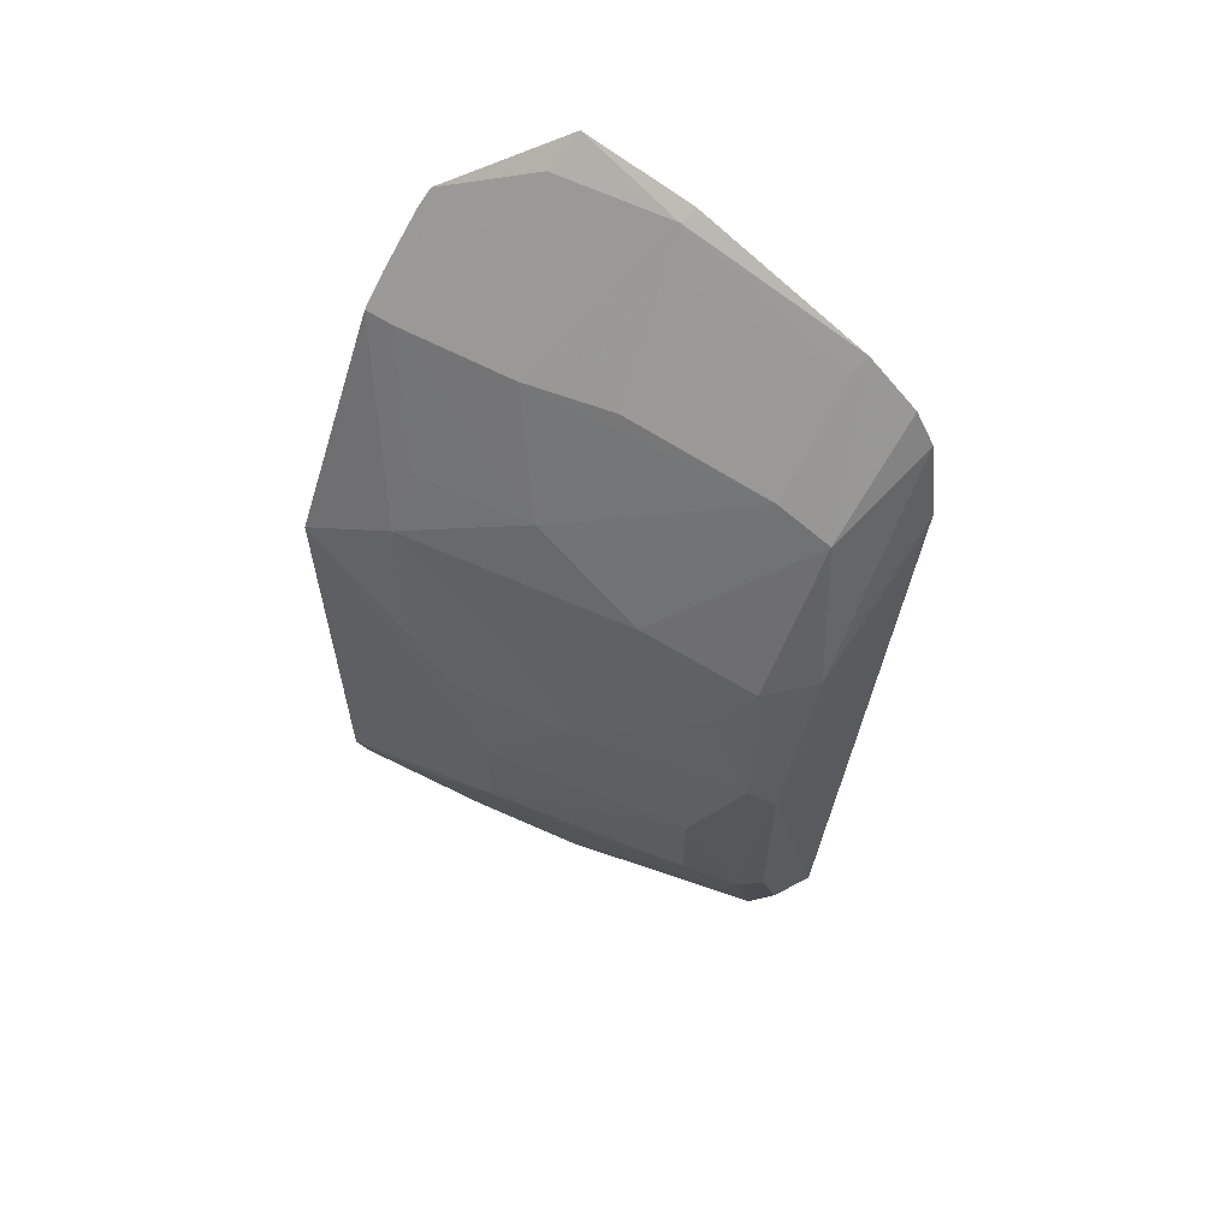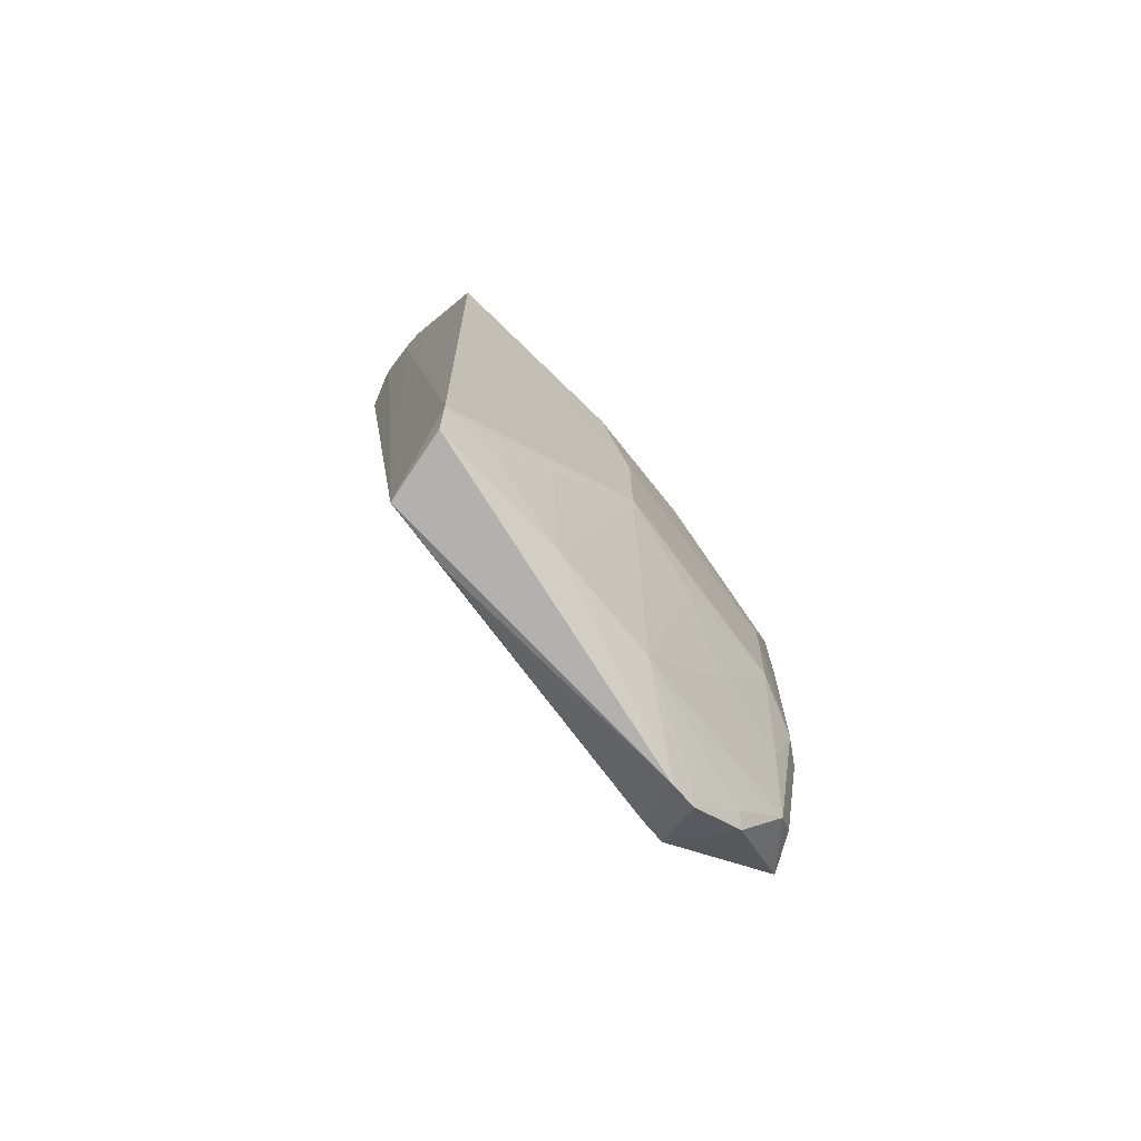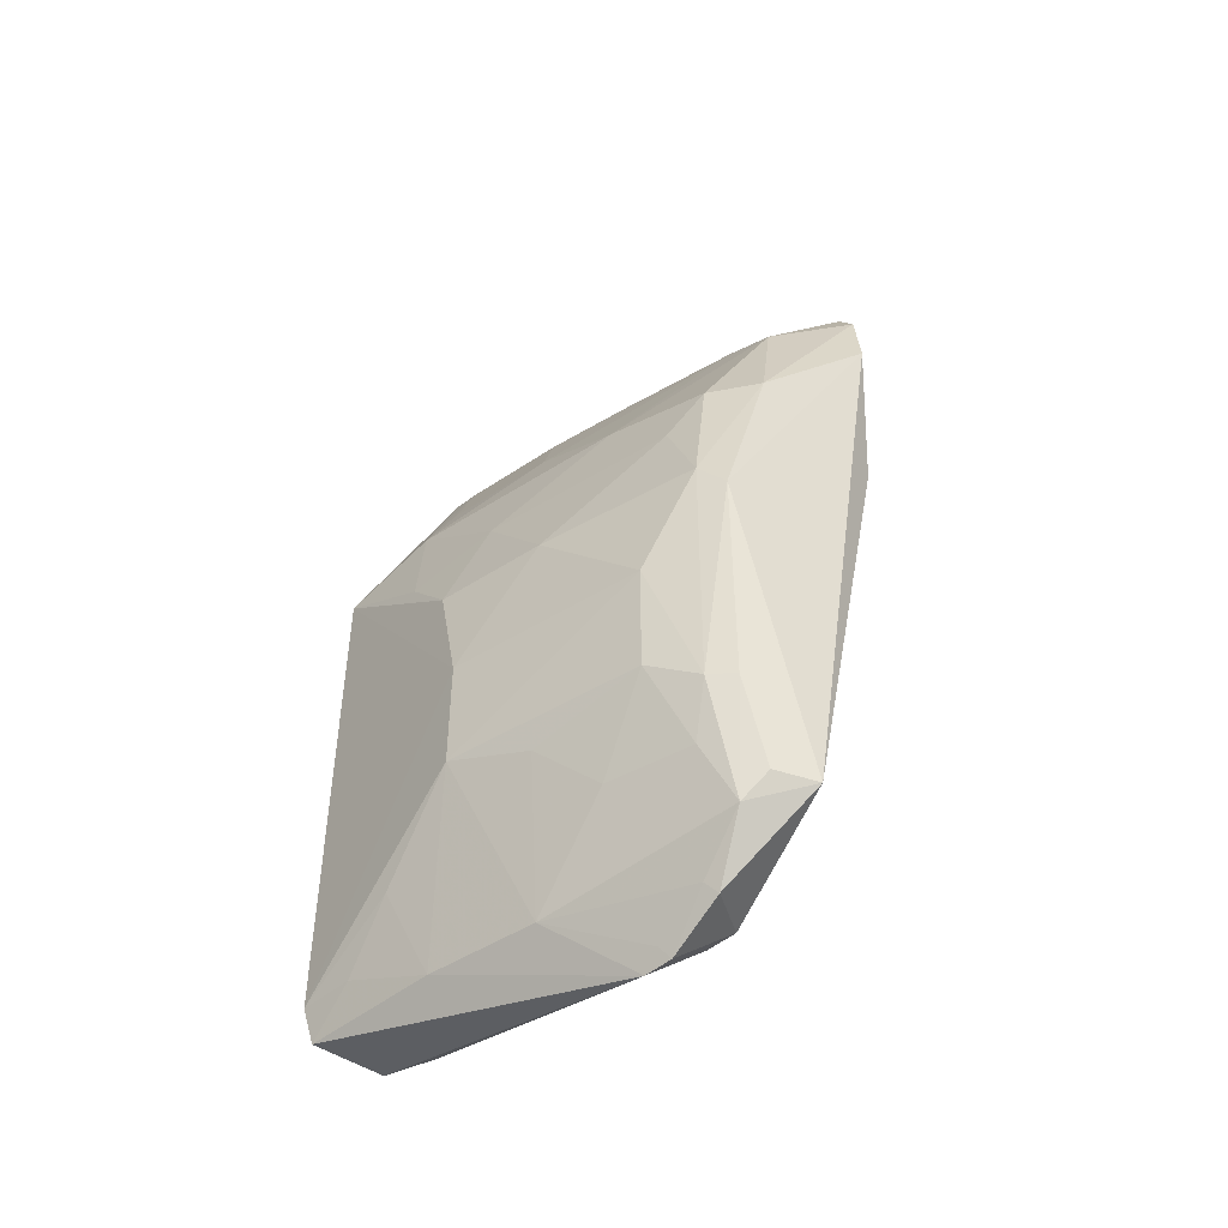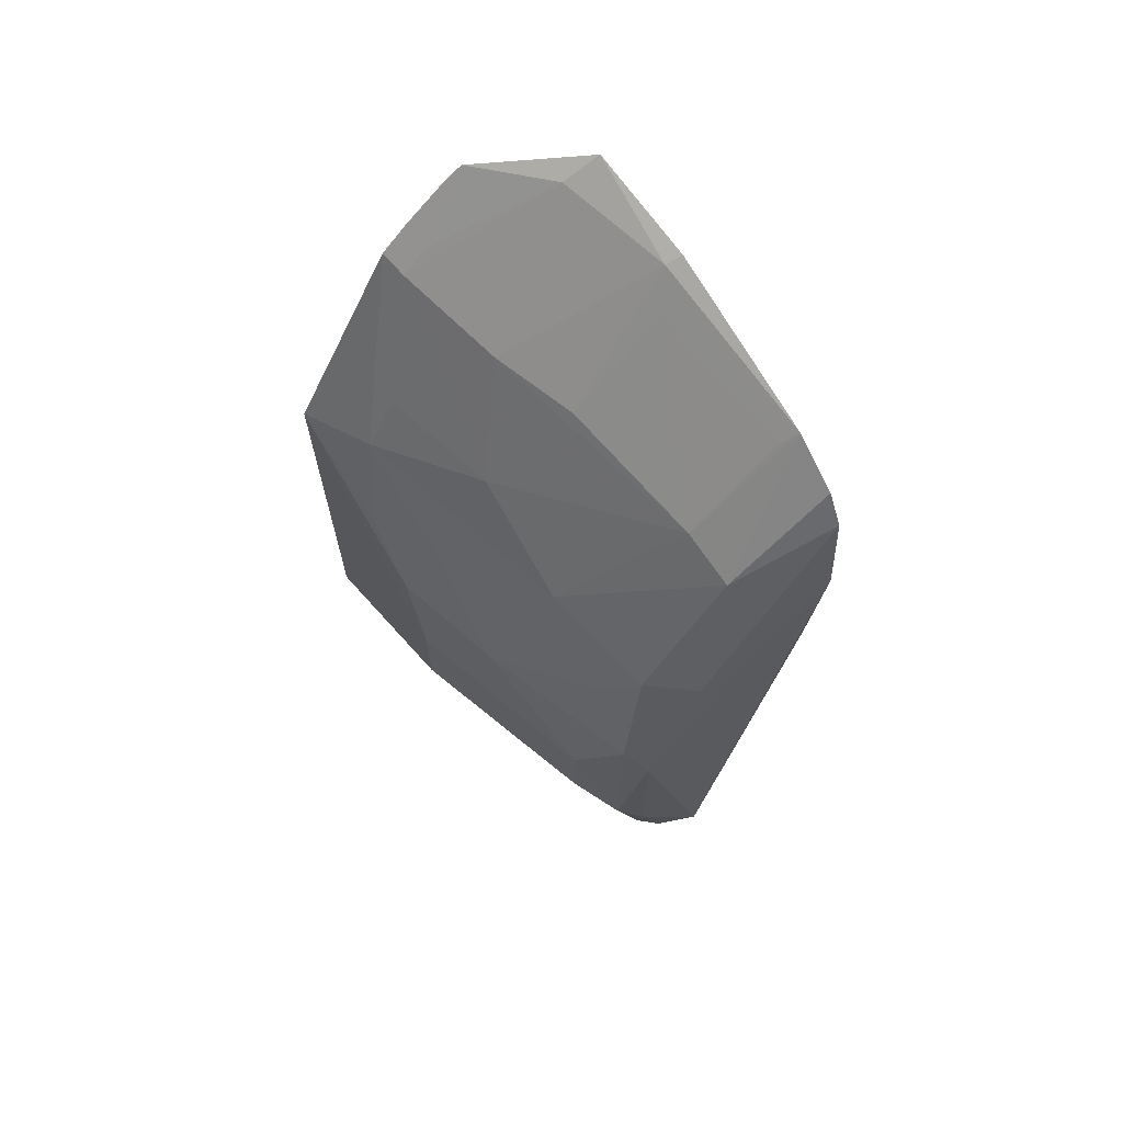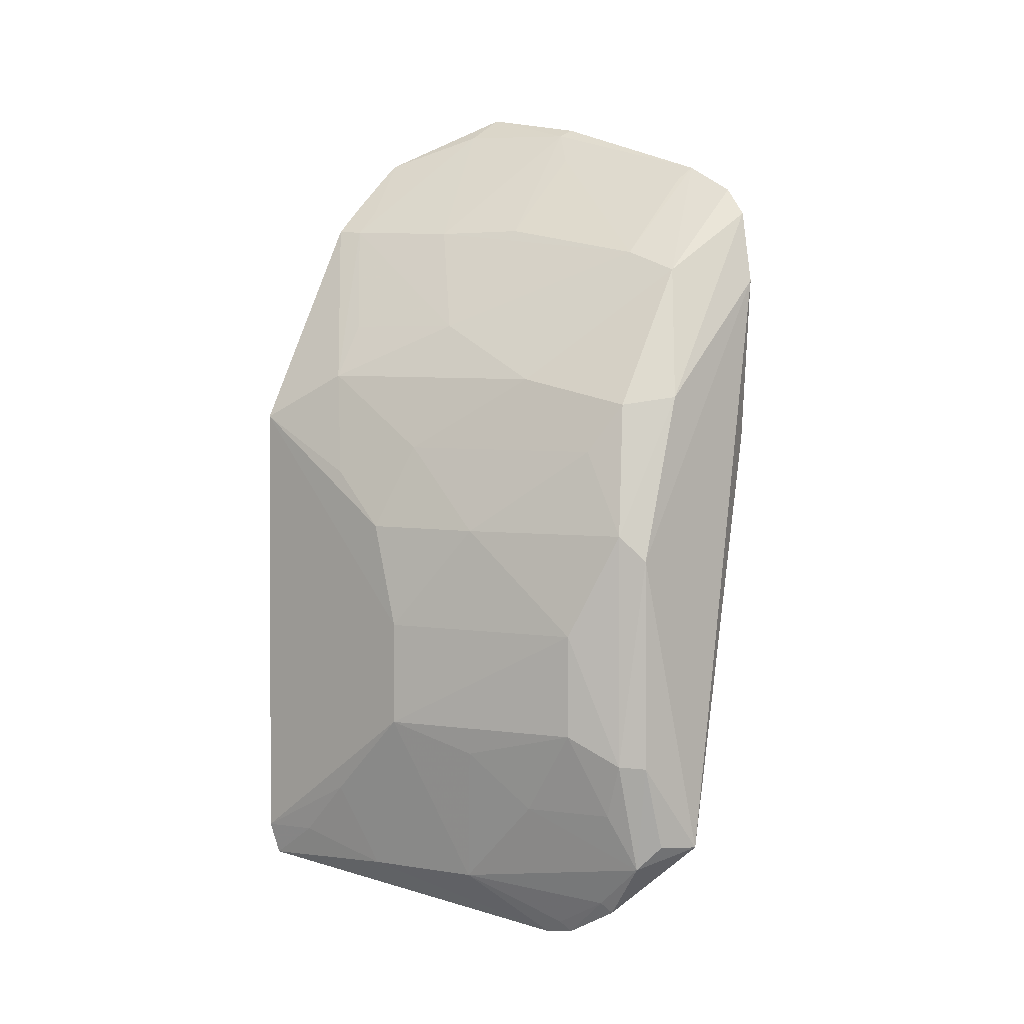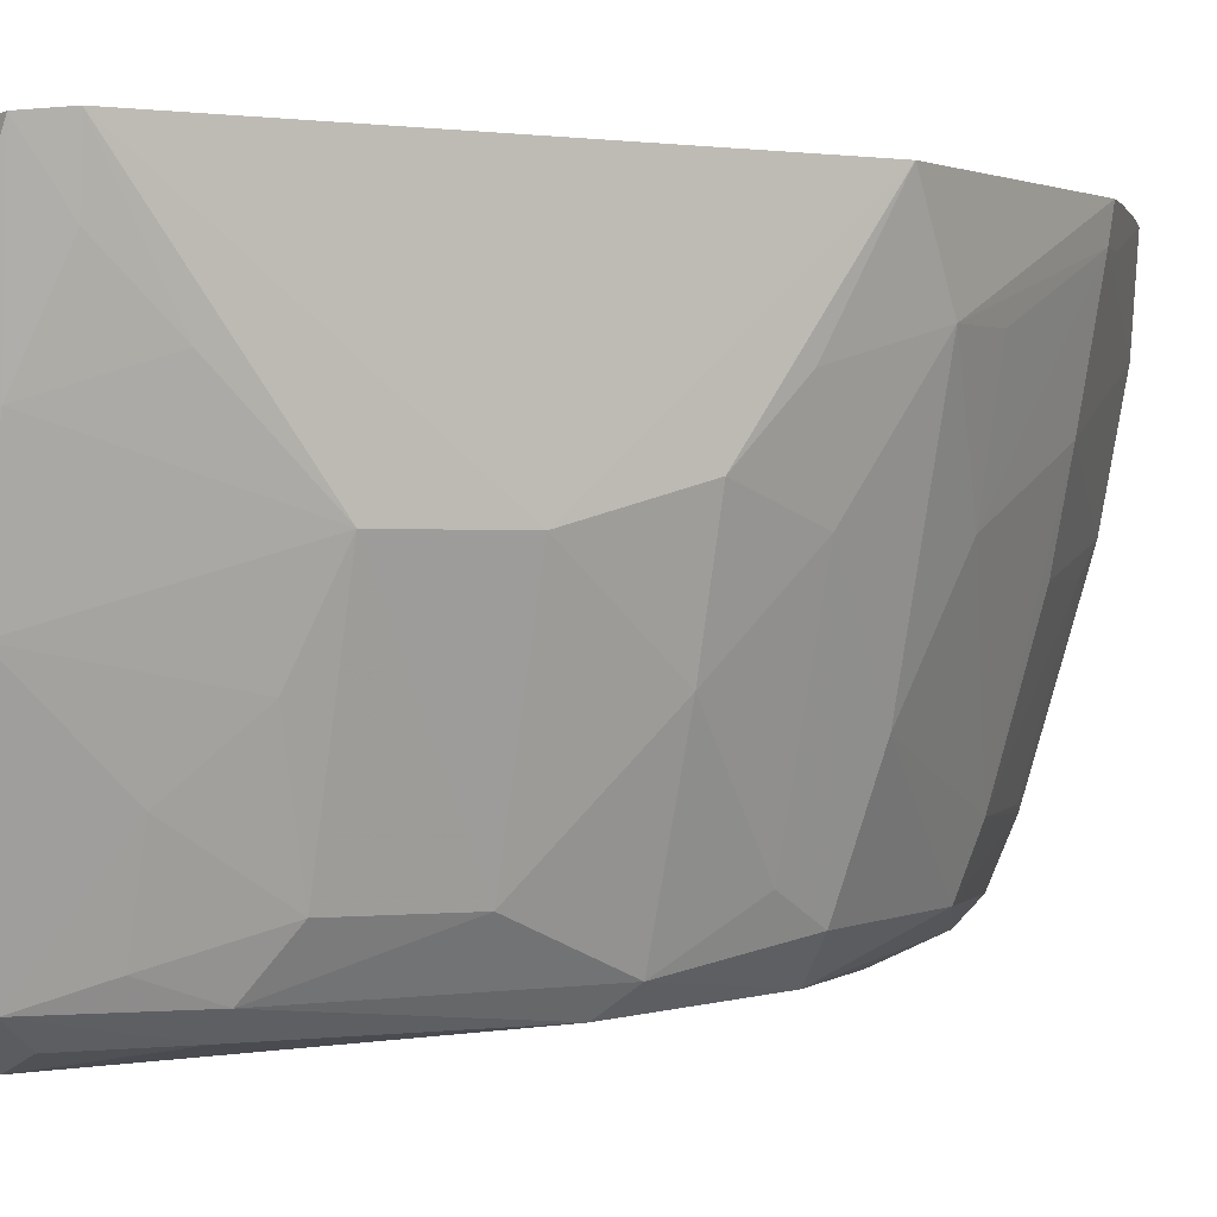
<metadata>
{"format":"obj","ext":"obj","renderer":"f3d","projection":"perspective","resolution":1024,"background":"white","views":[{"elev":63.5,"azim":129.1,"up":"+Y"},{"elev":-70.9,"azim":53.4,"up":"+Y"},{"elev":-43.0,"azim":143.7,"up":"+Y"},{"elev":70.0,"azim":146.4,"up":"+Y"},{"elev":4.8,"azim":131.9,"up":"+Y"},{"elev":0.3,"azim":61.2,"up":"+Z"}]}
</metadata>
<code>
v 0.2331 -0.1238 -0.07487
v 0.234 -0.06475 -0.139
v 0.2342 0.04314 -0.07343
v 0.1401 0.1588 -0.1035
v 0.1778 -0.1052 -0.2313
v 0.1641 0.1171 -0.07626
v 0.2362 -0.1126 -0.07369
v 0.1955 -0.112 -0.2194
v 0.21 -0.126 -0.07591
v 0.197 0.1137 -0.0733
v 0.233 -0.1118 -0.09204
v 0.2337 -0.02977 -0.139
v 0.175 -0.1277 -0.1914
v 0.1689 0.1407 -0.07525
v 0.1884 0.1221 -0.07335
v 0.2337 -0.09307 -0.1105
v 0.2144 -0.1214 -0.157
v 0.2144 -0.0298 -0.2039
v 0.1777 -0.1292 -0.1824
v 0.1411 0.03678 -0.2234
v 0.1931 -0.1408 -0.1875
v 0.1782 0.1117 -0.1473
v 0.1739 0.136 -0.07429
v 0.2241 -0.1215 -0.1199
v 0.2141 -0.06451 -0.2036
v 0.1998 -0.003489 -0.2258
v 0.2233 0.00481 -0.1665
v 0.1412 0.03682 -0.2033
v 0.1918 -0.1306 -0.2056
v 0.1954 -0.1421 -0.1788
v 0.1873 0.1114 -0.1196
v 0.1355 0.1258 -0.2125
v 0.2133 -0.0927 -0.1851
v 0.1989 -0.075 -0.2256
v 0.1405 0.09272 -0.2263
v 0.2053 -0.07417 -0.219
v 0.2333 0.004978 -0.1294
v 0.2051 0.004869 -0.2185
v 0.1949 -0.127 -0.203
v 0.2044 -0.1283 -0.09612
v 0.1957 0.1131 -0.08253
v 0.204 0.05761 -0.1755
v 0.1417 0.1501 -0.1382
v 0.1367 0.1526 -0.1395
v 0.1349 0.1348 -0.1957
v 0.2036 -0.09265 -0.2127
v 0.2237 -0.074 -0.1665
v 0.1908 -0.1038 -0.2264
v 0.1362 0.117 -0.2196
v 0.196 -0.1371 -0.1852
v 0.1514 0.1514 -0.1013
v 0.2244 0.05855 -0.101
v 0.2041 0.07667 -0.1385
v 0.1956 0.04918 -0.2122
v 0.1692 0.1027 -0.1941
v 0.1875 0.1211 -0.08262
v 0.2324 0.02368 -0.1103
v 0.2231 0.03319 -0.1387
v 0.2137 0.0767 -0.1006
v 0.2035 0.03296 -0.2033
v 0.1822 0.05171 -0.2244
v 0.1673 0.09612 -0.2116
v 0.1402 0.1305 -0.1938
v 0.1493 0.1396 -0.1472
f 9 6 4
f 9 1 7
f 10 7 3
f 11 7 1
f 12 7 2
f 12 3 7
f 14 4 6
f 15 9 7
f 15 7 10
f 16 2 7
f 16 7 11
f 18 12 2
f 19 9 4
f 19 4 13
f 20 5 13
f 23 14 6
f 23 6 9
f 23 9 15
f 24 11 1
f 24 16 11
f 24 17 2
f 24 2 16
f 25 18 2
f 27 12 18
f 28 20 13
f 28 13 4
f 29 21 13
f 29 13 5
f 29 5 8
f 30 19 13
f 30 13 21
f 30 1 9
f 30 24 1
f 30 17 24
f 33 17 8
f 34 5 26
f 35 26 5
f 35 5 20
f 36 18 25
f 36 34 26
f 36 8 34
f 37 3 12
f 37 12 27
f 38 27 18
f 38 36 26
f 38 18 36
f 39 29 8
f 39 8 17
f 39 21 29
f 40 30 9
f 40 9 19
f 40 19 30
f 43 31 22
f 44 28 4
f 44 4 43
f 45 32 20
f 45 20 28
f 45 28 44
f 45 44 43
f 46 33 8
f 46 25 33
f 46 36 25
f 46 8 36
f 47 33 25
f 47 25 2
f 47 2 17
f 47 17 33
f 48 34 8
f 48 8 5
f 48 5 34
f 49 35 20
f 49 20 32
f 50 39 17
f 50 21 39
f 50 30 21
f 50 17 30
f 51 41 31
f 51 31 43
f 51 43 4
f 51 4 14
f 52 41 10
f 52 10 3
f 53 52 42
f 53 31 41
f 55 53 42
f 55 22 31
f 55 31 53
f 56 51 14
f 56 41 51
f 56 14 23
f 56 23 15
f 56 15 10
f 56 10 41
f 57 52 3
f 57 3 37
f 58 37 27
f 58 42 52
f 58 54 42
f 58 57 37
f 58 52 57
f 59 53 41
f 59 41 52
f 59 52 53
f 60 27 38
f 60 38 54
f 60 58 27
f 60 54 58
f 61 54 38
f 61 38 26
f 61 26 35
f 61 35 49
f 62 49 32
f 62 32 45
f 62 45 55
f 62 55 42
f 62 42 54
f 62 61 49
f 62 54 61
f 63 55 45
f 63 45 43
f 64 43 22
f 64 22 55
f 64 63 43
f 64 55 63

</code>
